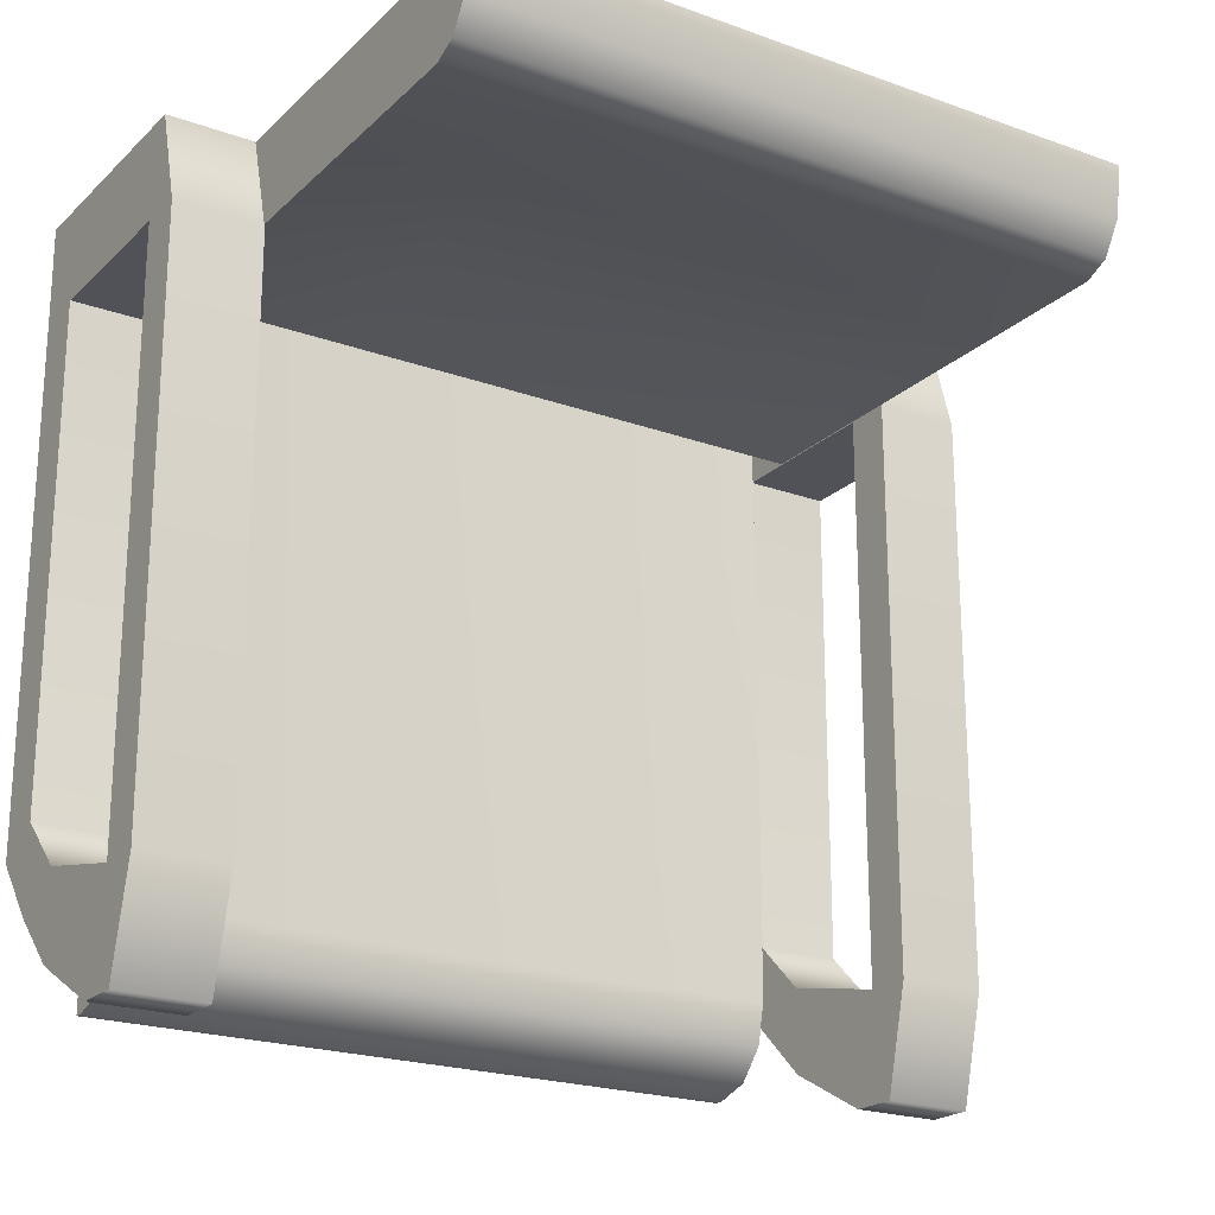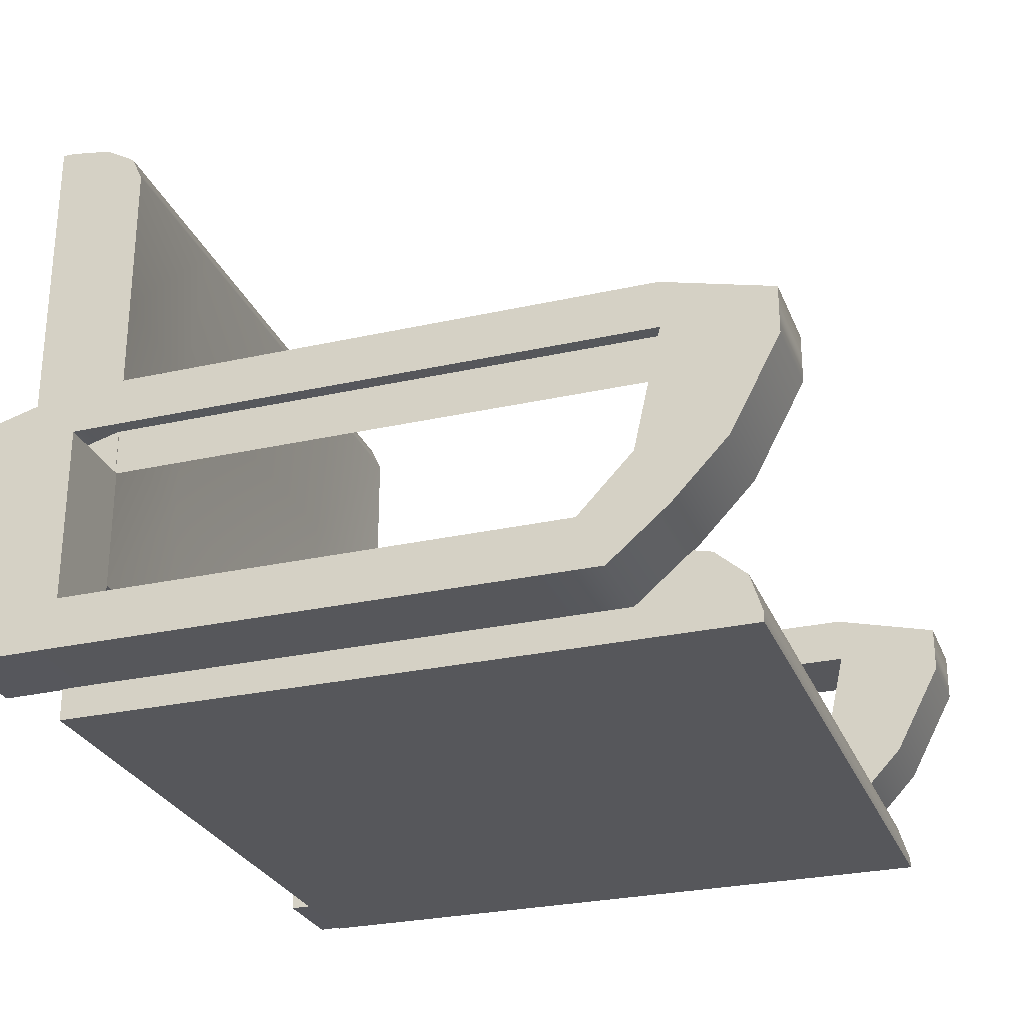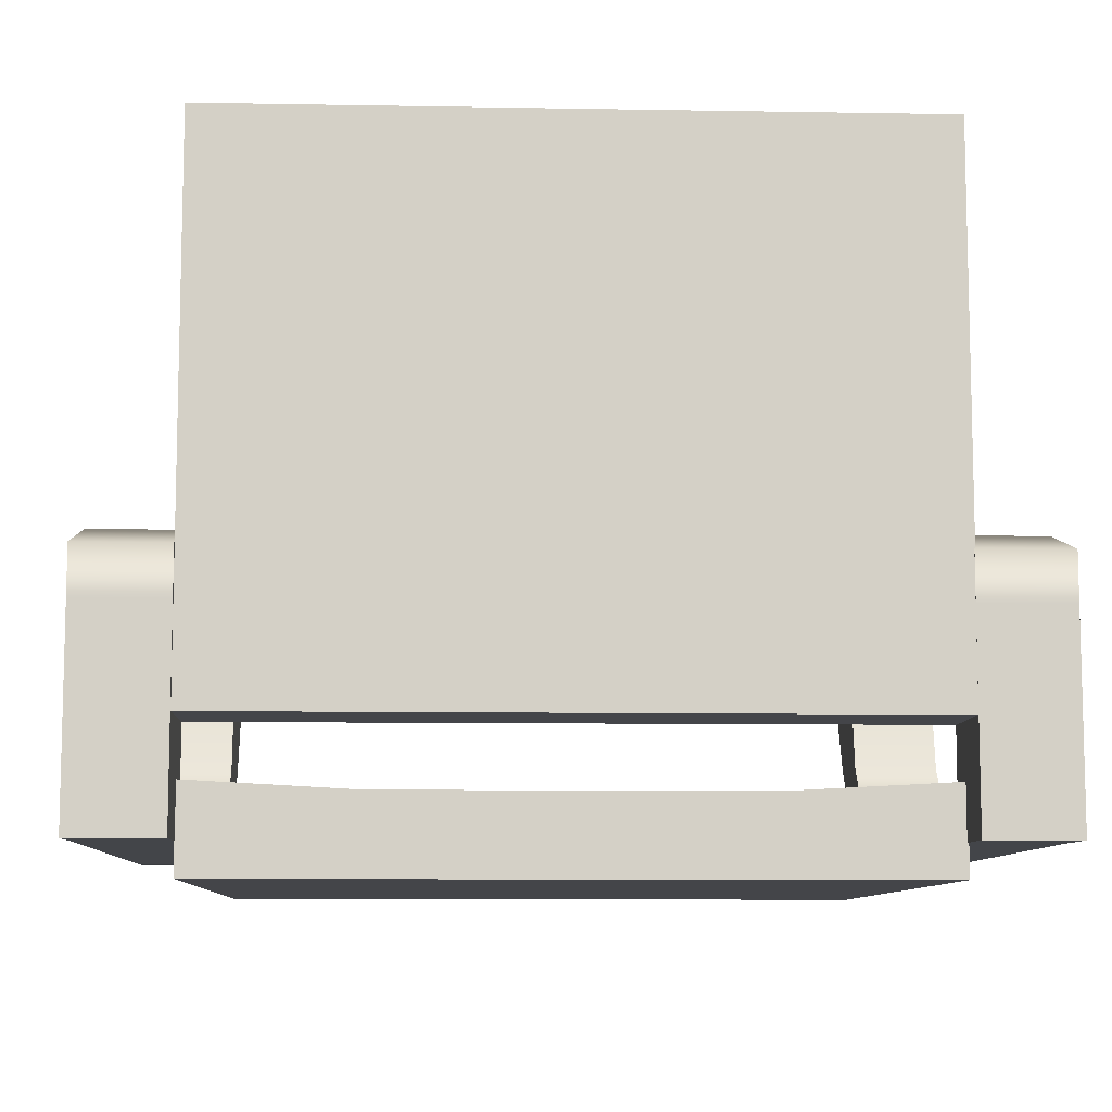
<metadata>
{"format":"obj","ext":"obj","renderer":"f3d","projection":"perspective","resolution":1024,"background":"white","views":[{"elev":-21.6,"azim":-32.5,"up":"+Y"},{"elev":-27.4,"azim":-71.0,"up":"+Z"},{"elev":-9.0,"azim":177.4,"up":"+Z"}]}
</metadata>
<code>
g HairDresserChair
v 0.3792 -0.7608 0.8287
v 0.7134 -0.7608 0.8287
v 0.7134 0.6665 0.8287
v 0.3792 0.6665 0.8287
v 0.3792 -0.7608 0.8287
v 0.3792 -0.7608 0.8492
v 0.7134 -0.7608 0.8492
v 0.7134 -0.7608 0.8287
v 0.3792 -0.5824 0.9875
v 0.3792 0.6665 0.9875
v 0.7134 0.6665 1.005
v 0.7134 -0.5824 1.005
v -0.3797 0.6665 0.8287
v -0.3797 0.6665 0.9875
v -0.7139 0.6665 1.005
v -0.7139 0.6665 0.8287
v 0.7134 0.6665 0.8287
v 0.7134 -0.7608 0.8287
v 0.7134 -0.7608 0.8492
v 0.7134 -0.7369 0.9273
v 0.7134 -0.6716 0.9845
v 0.7134 -0.5824 1.005
v 0.7134 0.6665 1.005
v 0.3792 -0.7608 0.8492
v 0.3792 -0.7369 0.9273
v 0.7134 -0.7369 0.9273
v 0.7134 -0.7608 0.8492
v 0.3792 -0.7369 0.9273
v 0.3792 -0.6716 0.9845
v 0.7134 -0.6716 0.9845
v 0.7134 -0.7369 0.9273
v 0.3792 -0.6716 0.9845
v 0.3792 -0.5824 0.9875
v 0.7134 -0.5824 1.005
v 0.7134 -0.6716 0.9845
v -0.7139 -0.7369 0.9273
v -0.7139 -0.7608 0.8492
v -0.7139 -0.7608 0.8287
v -0.7139 0.6665 0.8287
v -0.7139 -0.6716 0.9845
v -0.7139 -0.5824 1.005
v -0.7139 0.6665 1.005
v -0.7139 -0.6716 0.9845
v -0.7139 -0.5824 1.005
v -0.3797 -0.5824 0.9875
v -0.3797 -0.6716 0.9845
v -0.3797 -0.6716 0.9845
v -0.3797 -0.5824 0.9875
v 0.3792 -0.5824 0.9875
v 0.3792 -0.6716 0.9845
v -0.7139 -0.7369 0.9273
v -0.7139 -0.6716 0.9845
v -0.3797 -0.6716 0.9845
v -0.3797 -0.7369 0.9273
v -0.3797 -0.7369 0.9273
v -0.3797 -0.6716 0.9845
v 0.3792 -0.6716 0.9845
v 0.3792 -0.7369 0.9273
v -0.7139 -0.7608 0.8492
v -0.7139 -0.7369 0.9273
v -0.3797 -0.7369 0.9273
v -0.3797 -0.7608 0.8492
v -0.3797 -0.7608 0.8492
v -0.3797 -0.7369 0.9273
v 0.3792 -0.7369 0.9273
v 0.3792 -0.7608 0.8492
v 0.7134 0.6665 0.8287
v 0.7134 0.6665 1.005
v 0.3792 0.6665 0.9875
v 0.3792 0.6665 0.8287
v 0.3792 0.6665 0.8287
v 0.3792 0.6665 0.9875
v -0.3797 0.6665 0.9875
v -0.3797 0.6665 0.8287
v -0.7139 -0.5824 1.005
v -0.7139 0.6665 1.005
v -0.3797 0.6665 0.9875
v -0.3797 -0.5824 0.9875
v -0.3797 -0.5824 0.9875
v -0.3797 0.6665 0.9875
v 0.3792 0.6665 0.9875
v 0.3792 -0.5824 0.9875
v -0.7139 -0.7608 0.8287
v -0.7139 -0.7608 0.8492
v -0.3797 -0.7608 0.8492
v -0.3797 -0.7608 0.8287
v -0.3797 -0.7608 0.8287
v -0.3797 -0.7608 0.8492
v 0.3792 -0.7608 0.8492
v 0.3792 -0.7608 0.8287
v -0.7139 -0.7608 0.8287
v -0.3797 -0.7608 0.8287
v -0.3797 0.6665 0.8287
v -0.7139 0.6665 0.8287
v -0.3797 -0.7608 0.8287
v 0.3792 -0.7608 0.8287
v 0.3792 0.6665 0.8287
v -0.3797 0.6665 0.8287
v -0.3788 0.7926 2.221
v -0.7123 0.7926 2.221
v -0.7123 0.7926 1.115
v -0.3788 0.7926 1.115
v -0.3788 0.7926 2.221
v -0.3788 0.7692 2.221
v -0.7123 0.7692 2.221
v -0.7123 0.7926 2.221
v -0.3788 0.6224 1.448
v -0.3788 0.5908 1.115
v -0.7123 0.5908 1.115
v -0.7123 0.5908 1.448
v -0.3788 0.6224 1.782
v -0.7123 0.5908 1.782
v -0.3788 0.5908 2.116
v -0.7123 0.5908 2.116
v 0.3783 0.7926 1.115
v 0.3783 0.5908 1.115
v 0.7118 0.5908 1.115
v 0.7118 0.7926 1.115
v -0.7123 0.6147 2.168
v -0.7123 0.5908 2.116
v -0.7123 0.5908 1.782
v -0.7123 0.5908 1.448
v -0.7123 0.5908 1.115
v -0.7123 0.7926 1.115
v -0.7123 0.68 2.207
v -0.7123 0.7692 2.221
v -0.7123 0.7926 2.221
v -0.3788 0.7692 2.221
v -0.3788 0.68 2.207
v -0.7123 0.68 2.207
v -0.7123 0.7692 2.221
v -0.3788 0.68 2.207
v -0.3788 0.6147 2.168
v -0.7123 0.6147 2.168
v -0.7123 0.68 2.207
v -0.3788 0.6147 2.168
v -0.3788 0.5908 2.116
v -0.7123 0.5908 2.116
v -0.7123 0.6147 2.168
v 0.7118 0.7926 1.115
v 0.7118 0.5908 1.115
v 0.7118 0.5908 1.448
v 0.7118 0.5908 1.782
v 0.7118 0.5908 2.116
v 0.7118 0.6147 2.168
v 0.7118 0.68 2.207
v 0.7118 0.7692 2.221
v 0.7118 0.7926 2.221
v 0.7118 0.6147 2.168
v 0.7118 0.5908 2.116
v 0.3783 0.5908 2.116
v 0.3783 0.6147 2.168
v 0.3783 0.6147 2.168
v 0.3783 0.5908 2.116
v -0.3788 0.5908 2.116
v -0.3788 0.6147 2.168
v 0.7118 0.68 2.207
v 0.7118 0.6147 2.168
v 0.3783 0.6147 2.168
v 0.3783 0.68 2.207
v 0.3783 0.68 2.207
v 0.3783 0.6147 2.168
v -0.3788 0.6147 2.168
v -0.3788 0.68 2.207
v 0.7118 0.7692 2.221
v 0.7118 0.68 2.207
v 0.3783 0.68 2.207
v 0.3783 0.7692 2.221
v 0.3783 0.7692 2.221
v 0.3783 0.68 2.207
v -0.3788 0.68 2.207
v -0.3788 0.7692 2.221
v -0.7123 0.7926 1.115
v -0.7123 0.5908 1.115
v -0.3788 0.5908 1.115
v -0.3788 0.7926 1.115
v -0.3788 0.7926 1.115
v -0.3788 0.5908 1.115
v 0.3783 0.5908 1.115
v 0.3783 0.7926 1.115
v 0.7118 0.5908 1.448
v 0.7118 0.5908 1.115
v 0.3783 0.5908 1.115
v 0.3783 0.6224 1.448
v 0.7118 0.5908 1.782
v 0.3783 0.6224 1.782
v 0.7118 0.5908 2.116
v 0.3783 0.5908 2.116
v 0.3783 0.6224 1.448
v 0.3783 0.5908 1.115
v -0.3788 0.5908 1.115
v -0.3788 0.6224 1.448
v 0.3783 0.6224 1.782
v -0.3788 0.6224 1.782
v 0.3783 0.5908 2.116
v -0.3788 0.5908 2.116
v 0.7118 0.7926 2.221
v 0.7118 0.7692 2.221
v 0.3783 0.7692 2.221
v 0.3783 0.7926 2.221
v 0.3783 0.7926 2.221
v 0.3783 0.7692 2.221
v -0.3788 0.7692 2.221
v -0.3788 0.7926 2.221
v 0.7118 0.7926 2.221
v 0.3783 0.7926 2.221
v 0.3783 0.7926 1.115
v 0.7118 0.7926 1.115
v 0.3783 0.7926 2.221
v -0.3788 0.7926 2.221
v -0.3788 0.7926 1.115
v 0.3783 0.7926 1.115
v 0.7125 0.5891 1.471
v 0.7125 0.5891 1.371
v 0.7125 0.7933 1.314
v 0.7125 0.7933 1.414
v 0.899 0.5891 1.471
v 0.899 0.7933 1.414
v 0.899 0.7933 1.314
v 0.899 0.5891 1.371
v 0.7125 0.7933 1.314
v 0.899 0.7933 1.314
v 0.899 0.7933 1.414
v 0.7125 0.7933 1.414
v 0.7125 -0.8594 1.414
v 0.899 -0.8594 1.414
v 0.899 -0.8594 1.314
v 0.7125 -0.8594 1.314
v 0.899 0.5891 1.371
v 0.899 0.7933 1.314
v 0.899 0.7933 1.003
v 0.899 0.5891 1.002
v 0.7125 -0.633 1.471
v 0.899 -0.633 1.471
v 0.899 -0.8594 1.414
v 0.7125 -0.8594 1.414
v 0.7125 0.5891 1.471
v 0.899 0.5891 1.471
v 0.899 -0.633 1.471
v 0.7125 -0.633 1.471
v 0.7125 -0.8594 1.314
v 0.7125 -0.7559 1.12
v 0.7125 -0.5767 1.12
v 0.7125 -0.633 1.371
v 0.899 -0.8594 1.414
v 0.899 -0.633 1.471
v 0.899 -0.633 1.371
v 0.899 -0.8594 1.314
v 0.7125 -0.8594 1.414
v 0.7125 -0.8594 1.314
v 0.7125 -0.633 1.371
v 0.7125 -0.633 1.471
v 0.899 0.5891 1.002
v 0.899 0.7933 1.003
v 0.899 0.7933 0.8941
v 0.899 0.6105 0.8958
v 0.899 -0.8594 1.314
v 0.899 -0.7559 1.12
v 0.7125 -0.7559 1.12
v 0.7125 -0.8594 1.314
v 0.7125 -0.633 1.371
v 0.7125 -0.5767 1.12
v 0.899 -0.5767 1.12
v 0.899 -0.633 1.371
v 0.899 -0.633 1.371
v 0.899 -0.5767 1.12
v 0.899 -0.7559 1.12
v 0.899 -0.8594 1.314
v 0.7125 -0.5176 0.8958
v 0.899 -0.5176 0.8958
v 0.899 -0.3947 0.8958
v 0.7125 -0.3947 0.8958
v 0.7125 -0.643 1.002
v 0.7125 -0.5176 0.8958
v 0.7125 -0.3947 0.8958
v 0.7125 -0.4638 1.002
v 0.899 -0.4638 1.002
v 0.899 -0.3947 0.8958
v 0.899 -0.5176 0.8958
v 0.899 -0.643 1.002
v 0.899 -0.643 1.002
v 0.899 -0.5176 0.8958
v 0.7125 -0.5176 0.8958
v 0.7125 -0.643 1.002
v 0.899 -0.7559 1.12
v 0.899 -0.643 1.002
v 0.7125 -0.643 1.002
v 0.7125 -0.7559 1.12
v 0.899 -0.5767 1.12
v 0.899 -0.4638 1.002
v 0.899 -0.643 1.002
v 0.899 -0.7559 1.12
v 0.7125 -0.7559 1.12
v 0.7125 -0.643 1.002
v 0.7125 -0.4638 1.002
v 0.7125 -0.5767 1.12
v 0.7125 -0.5767 1.12
v 0.7125 -0.4638 1.002
v 0.899 -0.4638 1.002
v 0.899 -0.5767 1.12
v 0.7125 0.7933 1.003
v 0.7125 0.7933 0.8941
v 0.899 0.7933 0.8941
v 0.899 0.7933 1.003
v 0.7125 0.5891 1.371
v 0.899 0.5891 1.371
v 0.899 0.5891 1.002
v 0.7125 0.5891 1.002
v 0.7125 0.6105 0.8958
v 0.7125 0.7933 0.8941
v 0.7125 0.7933 1.003
v 0.7125 0.5891 1.002
v 0.899 0.6105 0.8958
v 0.899 0.7933 0.8941
v 0.7125 0.7933 0.8941
v 0.7125 0.6105 0.8958
v 0.7125 0.7933 1.414
v 0.899 0.7933 1.414
v 0.899 0.5891 1.471
v 0.7125 0.5891 1.471
v 0.7125 -0.633 1.371
v 0.899 -0.633 1.371
v 0.899 0.5891 1.371
v 0.7125 0.5891 1.371
v 0.899 -0.633 1.471
v 0.899 0.5891 1.471
v 0.899 0.5891 1.371
v 0.899 -0.633 1.371
v 0.7125 -0.633 1.471
v 0.7125 -0.633 1.371
v 0.7125 0.5891 1.371
v 0.7125 0.5891 1.471
v 0.899 -0.3947 0.8958
v 0.899 0.6105 0.8958
v 0.7125 0.6105 0.8958
v 0.7125 -0.3947 0.8958
v 0.7125 -0.3947 0.8958
v 0.7125 0.6105 0.8958
v 0.7125 0.5891 1.002
v 0.7125 -0.4638 1.002
v 0.7125 -0.4638 1.002
v 0.7125 0.5891 1.002
v 0.899 0.5891 1.002
v 0.899 -0.4638 1.002
v 0.899 -0.4638 1.002
v 0.899 0.5891 1.002
v 0.899 0.6105 0.8958
v 0.899 -0.3947 0.8958
v 0.7125 0.5891 1.371
v 0.7125 0.5891 1.002
v 0.7125 0.7933 1.003
v 0.7125 0.7933 1.314
v 0.7125 0.7933 1.314
v 0.7125 0.7933 1.003
v 0.899 0.7933 1.003
v 0.899 0.7933 1.314
v -0.7107 0.5891 1.471
v -0.7107 0.7933 1.414
v -0.7107 0.7933 1.314
v -0.7107 0.5891 1.371
v -0.8971 0.5891 1.471
v -0.8971 0.5891 1.371
v -0.8971 0.7933 1.314
v -0.8971 0.7933 1.414
v -0.7107 0.7933 1.314
v -0.7107 0.7933 1.414
v -0.8971 0.7933 1.414
v -0.8971 0.7933 1.314
v -0.7107 -0.8594 1.414
v -0.7107 -0.8594 1.314
v -0.8971 -0.8594 1.314
v -0.8971 -0.8594 1.414
v -0.8971 0.5891 1.371
v -0.8971 0.5891 1.002
v -0.8971 0.7933 1.003
v -0.8971 0.7933 1.314
v -0.7107 -0.633 1.471
v -0.7107 -0.8594 1.414
v -0.8971 -0.8594 1.414
v -0.8971 -0.633 1.471
v -0.7107 0.5891 1.471
v -0.7107 -0.633 1.471
v -0.8971 -0.633 1.471
v -0.8971 0.5891 1.471
v -0.7107 -0.8594 1.314
v -0.7107 -0.633 1.371
v -0.7107 -0.5767 1.12
v -0.7107 -0.7559 1.12
v -0.8971 -0.8594 1.414
v -0.8971 -0.8594 1.314
v -0.8971 -0.633 1.371
v -0.8971 -0.633 1.471
v -0.7107 -0.8594 1.414
v -0.7107 -0.633 1.471
v -0.7107 -0.633 1.371
v -0.7107 -0.8594 1.314
v -0.8971 0.5891 1.002
v -0.8971 0.6105 0.8958
v -0.8971 0.7933 0.8941
v -0.8971 0.7933 1.003
v -0.8971 -0.8594 1.314
v -0.7107 -0.8594 1.314
v -0.7107 -0.7559 1.12
v -0.8971 -0.7559 1.12
v -0.7107 -0.633 1.371
v -0.8971 -0.633 1.371
v -0.8971 -0.5767 1.12
v -0.7107 -0.5767 1.12
v -0.8971 -0.633 1.371
v -0.8971 -0.8594 1.314
v -0.8971 -0.7559 1.12
v -0.8971 -0.5767 1.12
v -0.7107 -0.5176 0.8958
v -0.7107 -0.3947 0.8958
v -0.8971 -0.3947 0.8958
v -0.8971 -0.5176 0.8958
v -0.7107 -0.643 1.002
v -0.7107 -0.4638 1.002
v -0.7107 -0.3947 0.8958
v -0.7107 -0.5176 0.8958
v -0.8971 -0.4638 1.002
v -0.8971 -0.643 1.002
v -0.8971 -0.5176 0.8958
v -0.8971 -0.3947 0.8958
v -0.8971 -0.643 1.002
v -0.7107 -0.643 1.002
v -0.7107 -0.5176 0.8958
v -0.8971 -0.5176 0.8958
v -0.8971 -0.7559 1.12
v -0.7107 -0.7559 1.12
v -0.7107 -0.643 1.002
v -0.8971 -0.643 1.002
v -0.8971 -0.5767 1.12
v -0.8971 -0.7559 1.12
v -0.8971 -0.643 1.002
v -0.8971 -0.4638 1.002
v -0.7107 -0.7559 1.12
v -0.7107 -0.5767 1.12
v -0.7107 -0.4638 1.002
v -0.7107 -0.643 1.002
v -0.7107 -0.5767 1.12
v -0.8971 -0.5767 1.12
v -0.8971 -0.4638 1.002
v -0.7107 -0.4638 1.002
v -0.7107 0.7933 1.003
v -0.8971 0.7933 1.003
v -0.8971 0.7933 0.8941
v -0.7107 0.7933 0.8941
v -0.7107 0.5891 1.371
v -0.7107 0.5891 1.002
v -0.8971 0.5891 1.002
v -0.8971 0.5891 1.371
v -0.7107 0.6105 0.8958
v -0.7107 0.5891 1.002
v -0.7107 0.7933 1.003
v -0.7107 0.7933 0.8941
v -0.8971 0.6105 0.8958
v -0.7107 0.6105 0.8958
v -0.7107 0.7933 0.8941
v -0.8971 0.7933 0.8941
v -0.7107 0.7933 1.414
v -0.7107 0.5891 1.471
v -0.8971 0.5891 1.471
v -0.8971 0.7933 1.414
v -0.8971 -0.633 1.471
v -0.8971 -0.633 1.371
v -0.8971 0.5891 1.371
v -0.8971 0.5891 1.471
v -0.7107 -0.633 1.471
v -0.7107 0.5891 1.471
v -0.7107 0.5891 1.371
v -0.7107 -0.633 1.371
v -0.8971 -0.3947 0.8958
v -0.7107 -0.3947 0.8958
v -0.7107 0.6105 0.8958
v -0.8971 0.6105 0.8958
v -0.7107 -0.3947 0.8958
v -0.7107 -0.4638 1.002
v -0.7107 0.5891 1.002
v -0.7107 0.6105 0.8958
v -0.7107 -0.4638 1.002
v -0.8971 -0.4638 1.002
v -0.8971 0.5891 1.002
v -0.7107 0.5891 1.002
v -0.8971 -0.4638 1.002
v -0.8971 -0.3947 0.8958
v -0.8971 0.6105 0.8958
v -0.8971 0.5891 1.002
v -0.7107 0.5891 1.371
v -0.7107 0.7933 1.314
v -0.7107 0.7933 1.003
v -0.7107 0.5891 1.002
v -0.7107 0.7933 1.314
v -0.8971 0.7933 1.314
v -0.8971 0.7933 1.003
v -0.7107 0.7933 1.003
g HairDresserChair_0
f 3 2 1
f 4 3 1
f 7 6 5
f 8 7 5
f 11 10 9
f 12 11 9
f 15 14 13
f 16 15 13
f 19 18 17
f 17 20 19
f 17 21 20
f 17 22 21
f 17 23 22
f 26 25 24
f 27 26 24
f 30 29 28
f 31 30 28
f 34 33 32
f 35 34 32
f 38 37 36
f 36 39 38
f 36 40 39
f 40 41 39
f 41 42 39
f 45 44 43
f 46 45 43
f 49 48 47
f 50 49 47
f 53 52 51
f 54 53 51
f 57 56 55
f 58 57 55
f 61 60 59
f 62 61 59
f 65 64 63
f 66 65 63
f 69 68 67
f 70 69 67
f 73 72 71
f 74 73 71
f 77 76 75
f 78 77 75
f 81 80 79
f 82 81 79
f 85 84 83
f 86 85 83
f 89 88 87
f 90 89 87
f 93 92 91
f 94 93 91
f 97 96 95
f 98 97 95
f 101 100 99
f 102 101 99
f 105 104 103
f 106 105 103
f 109 108 107
f 110 109 107
f 110 107 111
f 112 110 111
f 112 111 113
f 114 112 113
f 117 116 115
f 118 117 115
f 121 120 119
f 119 122 121
f 119 123 122
f 119 124 123
f 119 125 124
f 125 126 124
f 126 127 124
f 130 129 128
f 131 130 128
f 134 133 132
f 135 134 132
f 138 137 136
f 139 138 136
f 142 141 140
f 140 143 142
f 140 144 143
f 140 145 144
f 140 146 145
f 140 147 146
f 140 148 147
f 151 150 149
f 152 151 149
f 155 154 153
f 156 155 153
f 159 158 157
f 160 159 157
f 163 162 161
f 164 163 161
f 167 166 165
f 168 167 165
f 171 170 169
f 172 171 169
f 175 174 173
f 176 175 173
f 179 178 177
f 180 179 177
f 183 182 181
f 184 183 181
f 184 181 185
f 186 184 185
f 186 185 187
f 188 186 187
f 191 190 189
f 192 191 189
f 192 189 193
f 194 192 193
f 194 193 195
f 196 194 195
f 199 198 197
f 200 199 197
f 203 202 201
f 204 203 201
f 207 206 205
f 208 207 205
f 211 210 209
f 212 211 209
f 215 214 213
f 216 215 213
f 219 218 217
f 220 219 217
f 223 222 221
f 224 223 221
f 227 226 225
f 228 227 225
f 231 230 229
f 232 231 229
f 235 234 233
f 236 235 233
f 239 238 237
f 240 239 237
f 243 242 241
f 244 243 241
f 247 246 245
f 248 247 245
f 251 250 249
f 252 251 249
f 255 254 253
f 256 255 253
f 259 258 257
f 260 259 257
f 263 262 261
f 264 263 261
f 267 266 265
f 268 267 265
f 271 270 269
f 272 271 269
f 275 274 273
f 276 275 273
f 279 278 277
f 280 279 277
f 283 282 281
f 284 283 281
f 287 286 285
f 288 287 285
f 291 290 289
f 292 291 289
f 295 294 293
f 296 295 293
f 299 298 297
f 300 299 297
f 303 302 301
f 304 303 301
f 307 306 305
f 308 307 305
f 311 310 309
f 312 311 309
f 315 314 313
f 316 315 313
f 319 318 317
f 320 319 317
f 323 322 321
f 324 323 321
f 327 326 325
f 328 327 325
f 331 330 329
f 332 331 329
f 335 334 333
f 336 335 333
f 339 338 337
f 340 339 337
f 343 342 341
f 344 343 341
f 347 346 345
f 348 347 345
f 351 350 349
f 352 351 349
f 355 354 353
f 356 355 353
f 359 358 357
f 360 359 357
f 363 362 361
f 364 363 361
f 367 366 365
f 368 367 365
f 371 370 369
f 372 371 369
f 375 374 373
f 376 375 373
f 379 378 377
f 380 379 377
f 383 382 381
f 384 383 381
f 387 386 385
f 388 387 385
f 391 390 389
f 392 391 389
f 395 394 393
f 396 395 393
f 399 398 397
f 400 399 397
f 403 402 401
f 404 403 401
f 407 406 405
f 408 407 405
f 411 410 409
f 412 411 409
f 415 414 413
f 416 415 413
f 419 418 417
f 420 419 417
f 423 422 421
f 424 423 421
f 427 426 425
f 428 427 425
f 431 430 429
f 432 431 429
f 435 434 433
f 436 435 433
f 439 438 437
f 440 439 437
f 443 442 441
f 444 443 441
f 447 446 445
f 448 447 445
f 451 450 449
f 452 451 449
f 455 454 453
f 456 455 453
f 459 458 457
f 460 459 457
f 463 462 461
f 464 463 461
f 467 466 465
f 468 467 465
f 471 470 469
f 472 471 469
f 475 474 473
f 476 475 473
f 479 478 477
f 480 479 477
f 483 482 481
f 484 483 481
f 487 486 485
f 488 487 485
f 491 490 489
f 492 491 489
f 495 494 493
f 496 495 493

</code>
